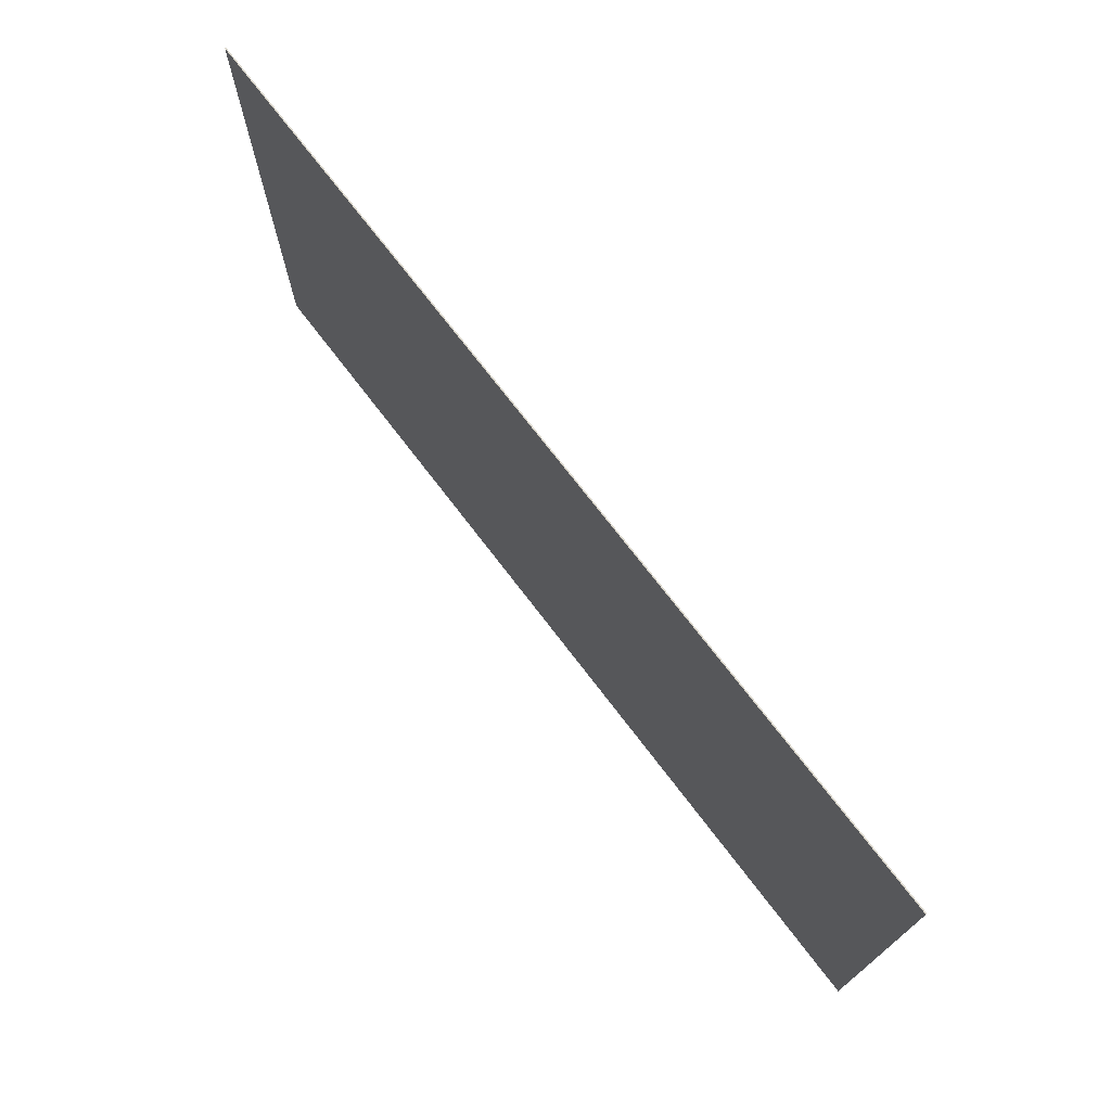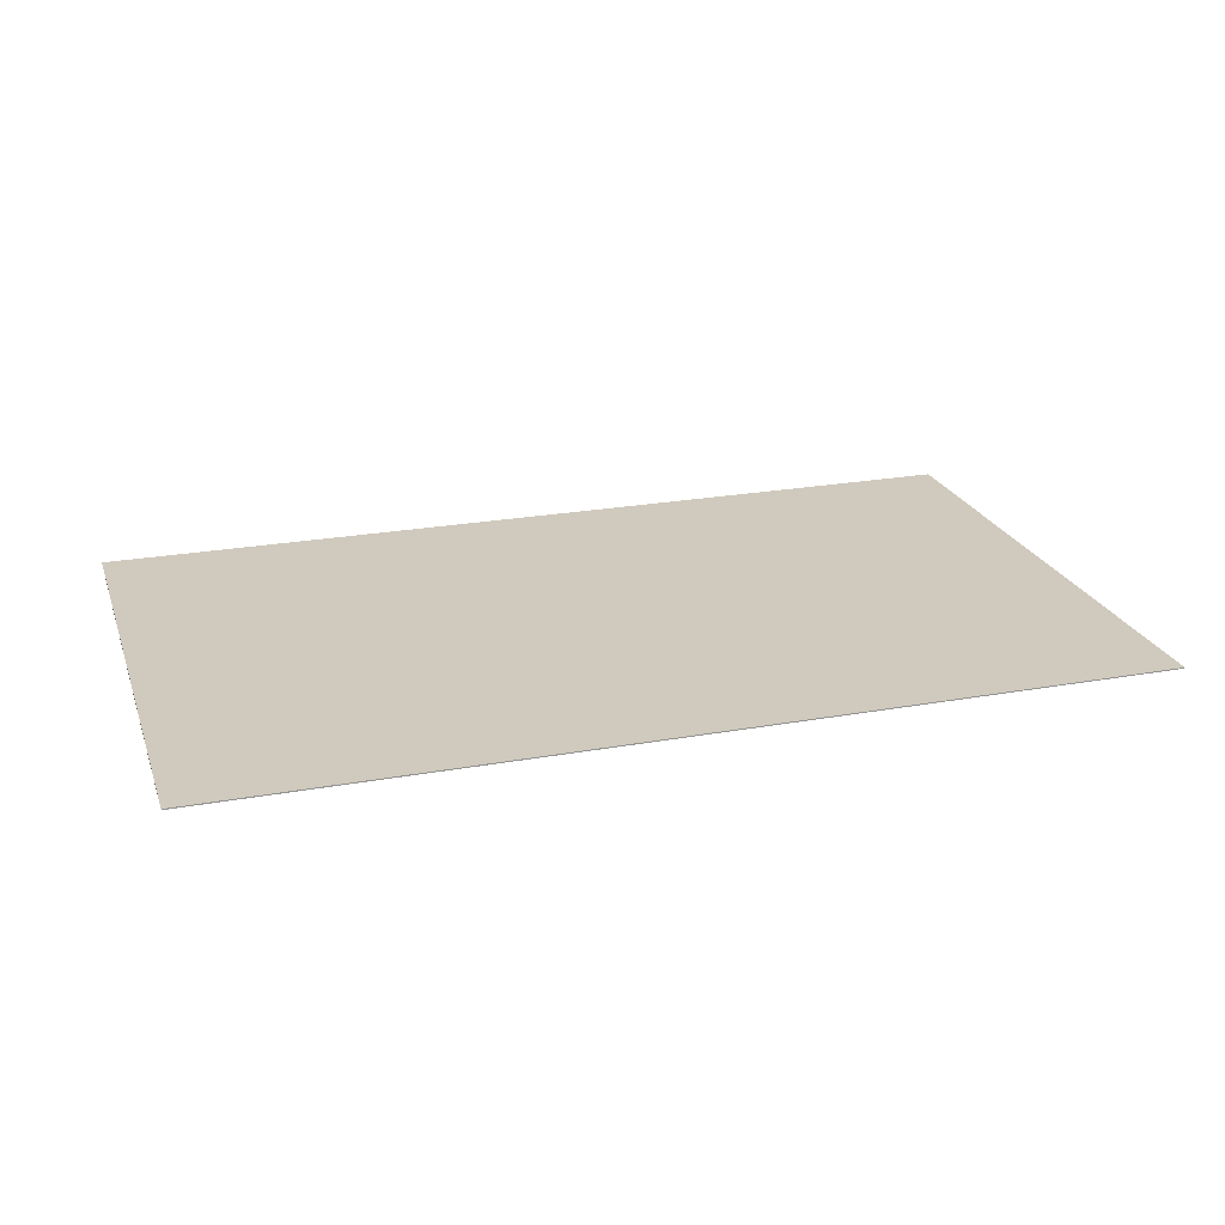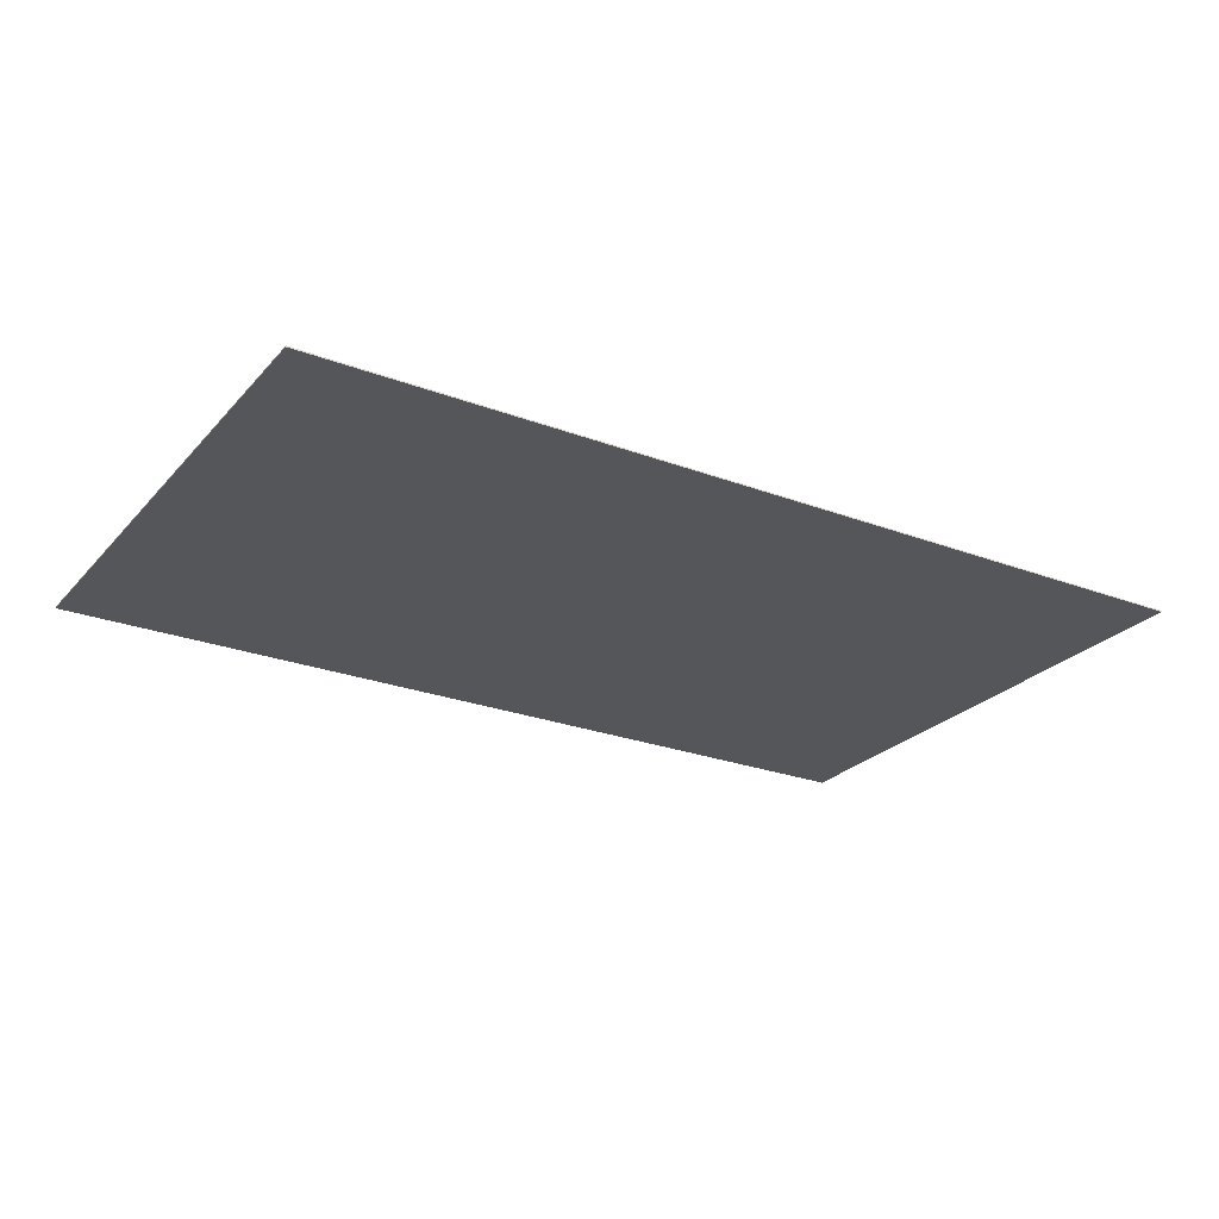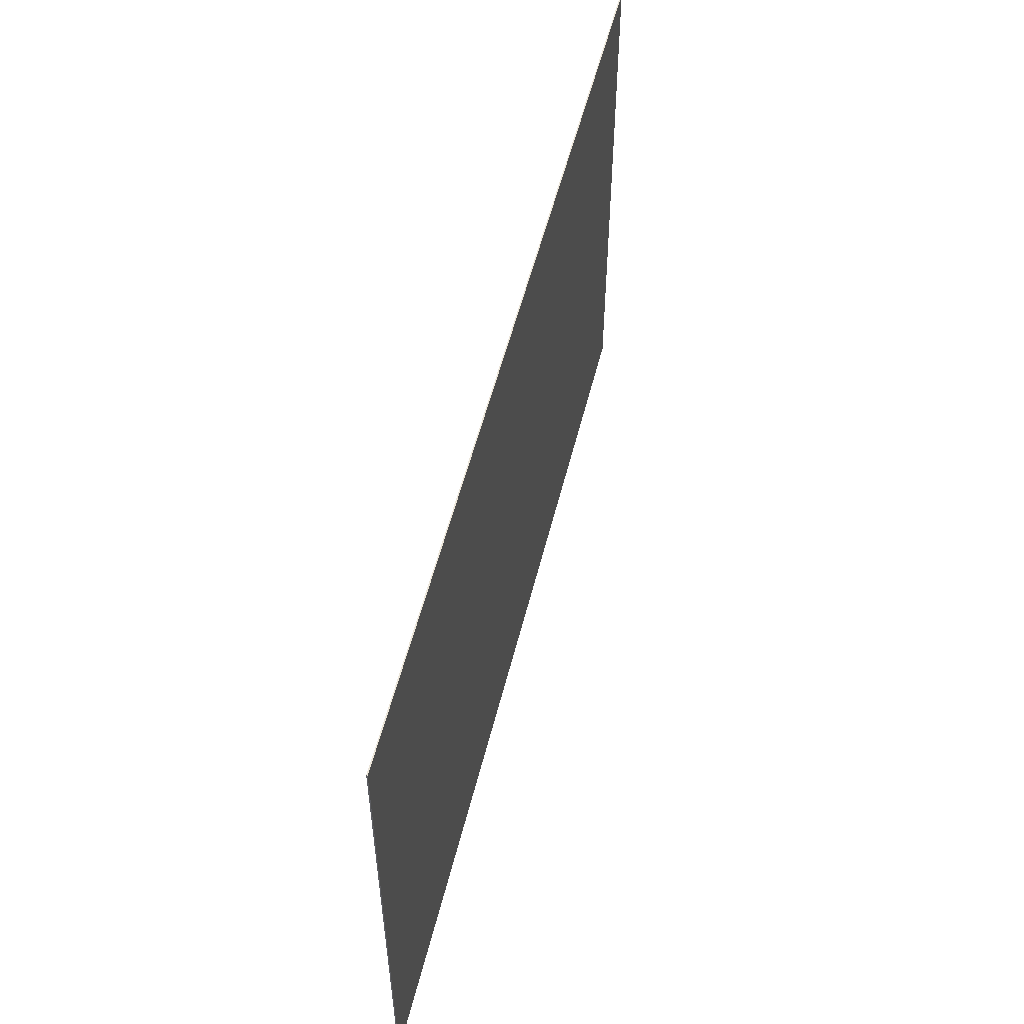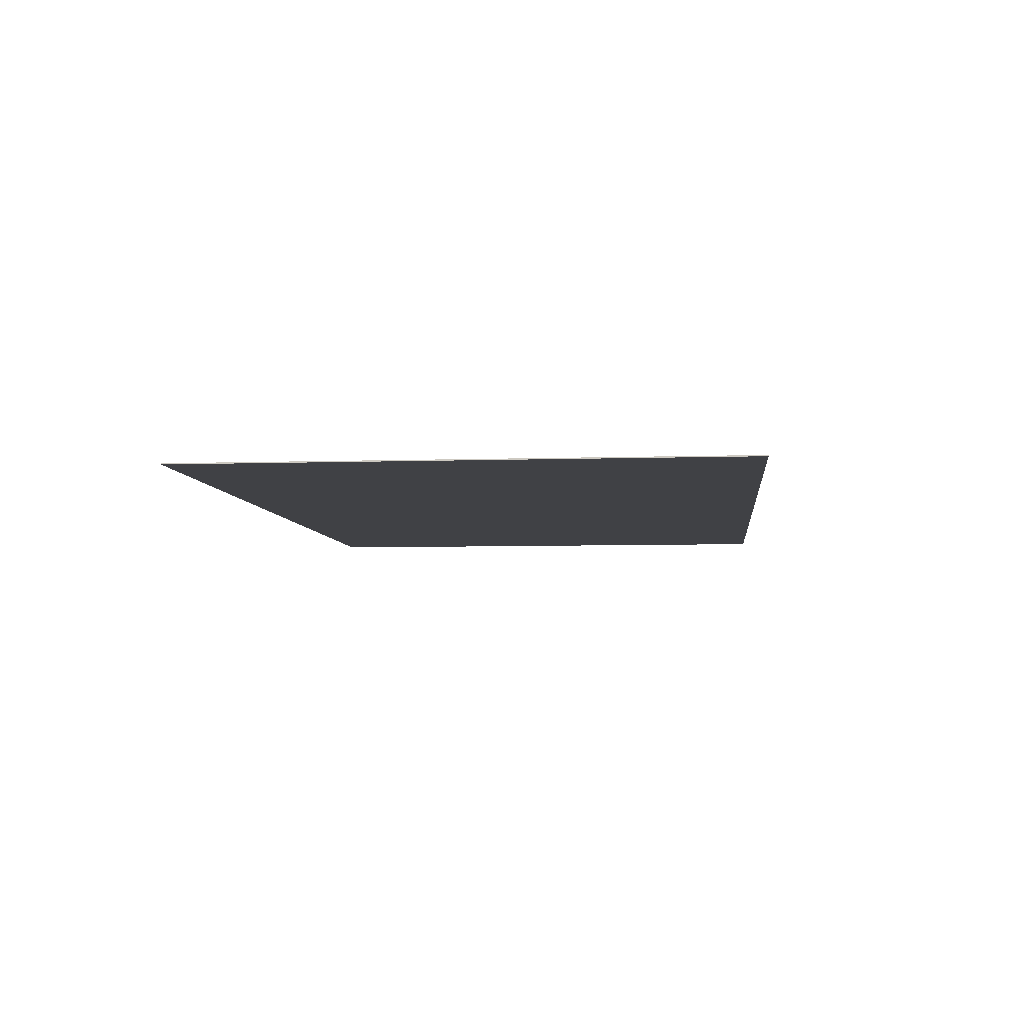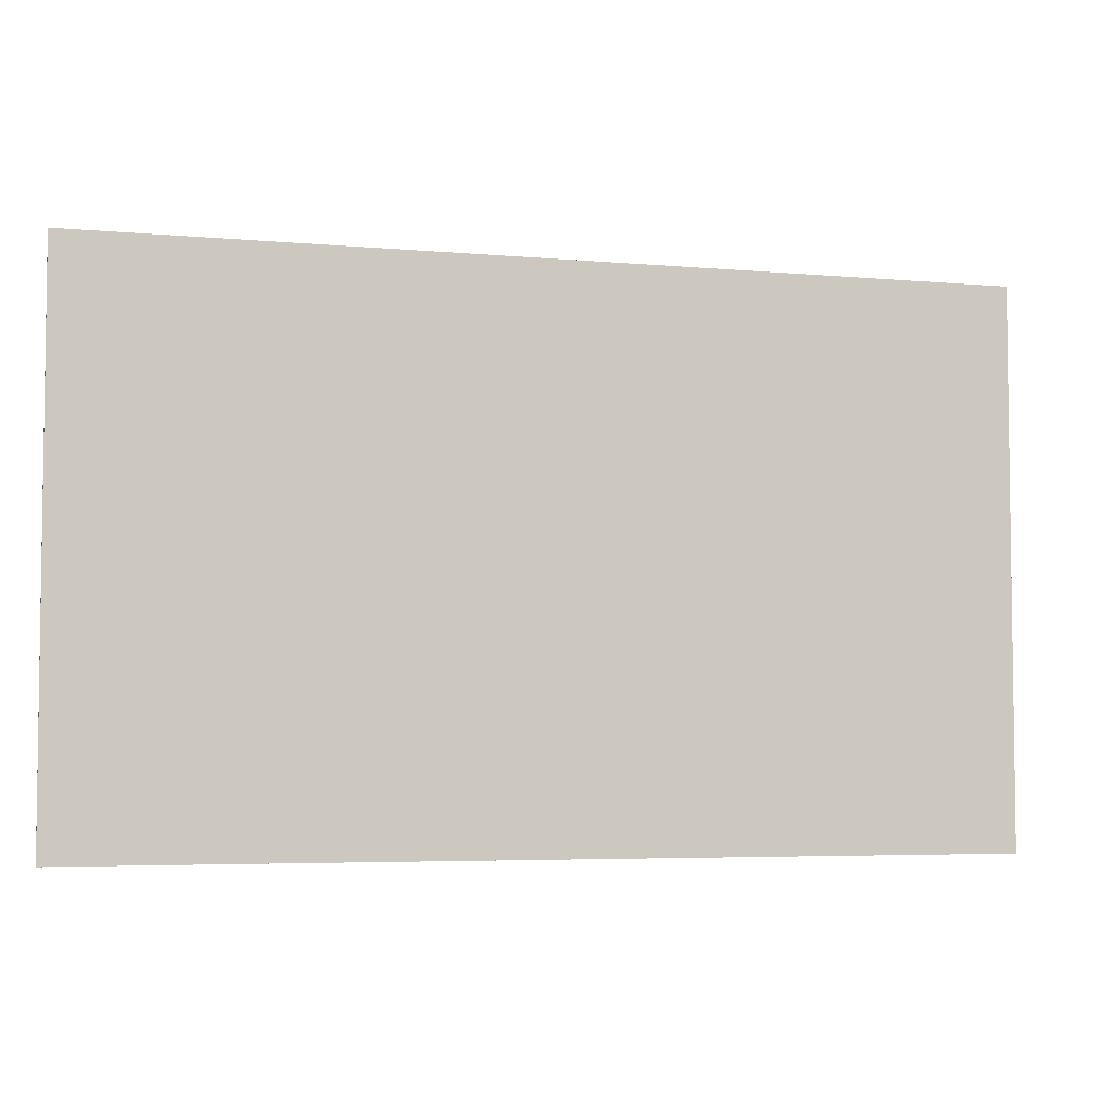
<metadata>
{"format":"obj","ext":"obj","renderer":"f3d","projection":"perspective","resolution":1024,"background":"white","views":[{"elev":73.2,"azim":52.6,"up":"+Y"},{"elev":23.1,"azim":162.9,"up":"+Z"},{"elev":-25.2,"azim":148.6,"up":"+Z"},{"elev":54.2,"azim":-76.1,"up":"+Y"},{"elev":-5.9,"azim":95.9,"up":"+Z"},{"elev":-4.8,"azim":-16.0,"up":"+Y"}]}
</metadata>
<code>
o Bookshelf_(w)-_IKEA_LAIVA.001_Cylinder.001
v -0.3341 0.3939 0.1345
v -0.3341 0.7986 0.1345
v 0.3404 0.7986 0.1345
v 0.3404 0.3939 0.1345
v 0.3404 0.7986 0.1353
v 0.3404 0.3939 0.1353
v -0.3341 0.3939 0.1353
v -0.3341 0.7986 0.1353
f 2 4 1
f 3 6 4
f 8 1 7
f 6 1 4
f 3 8 5
f 2 3 4
f 3 5 6
f 8 2 1
f 6 7 1
f 3 2 8
f 5 7 6
f 5 8 7

</code>
